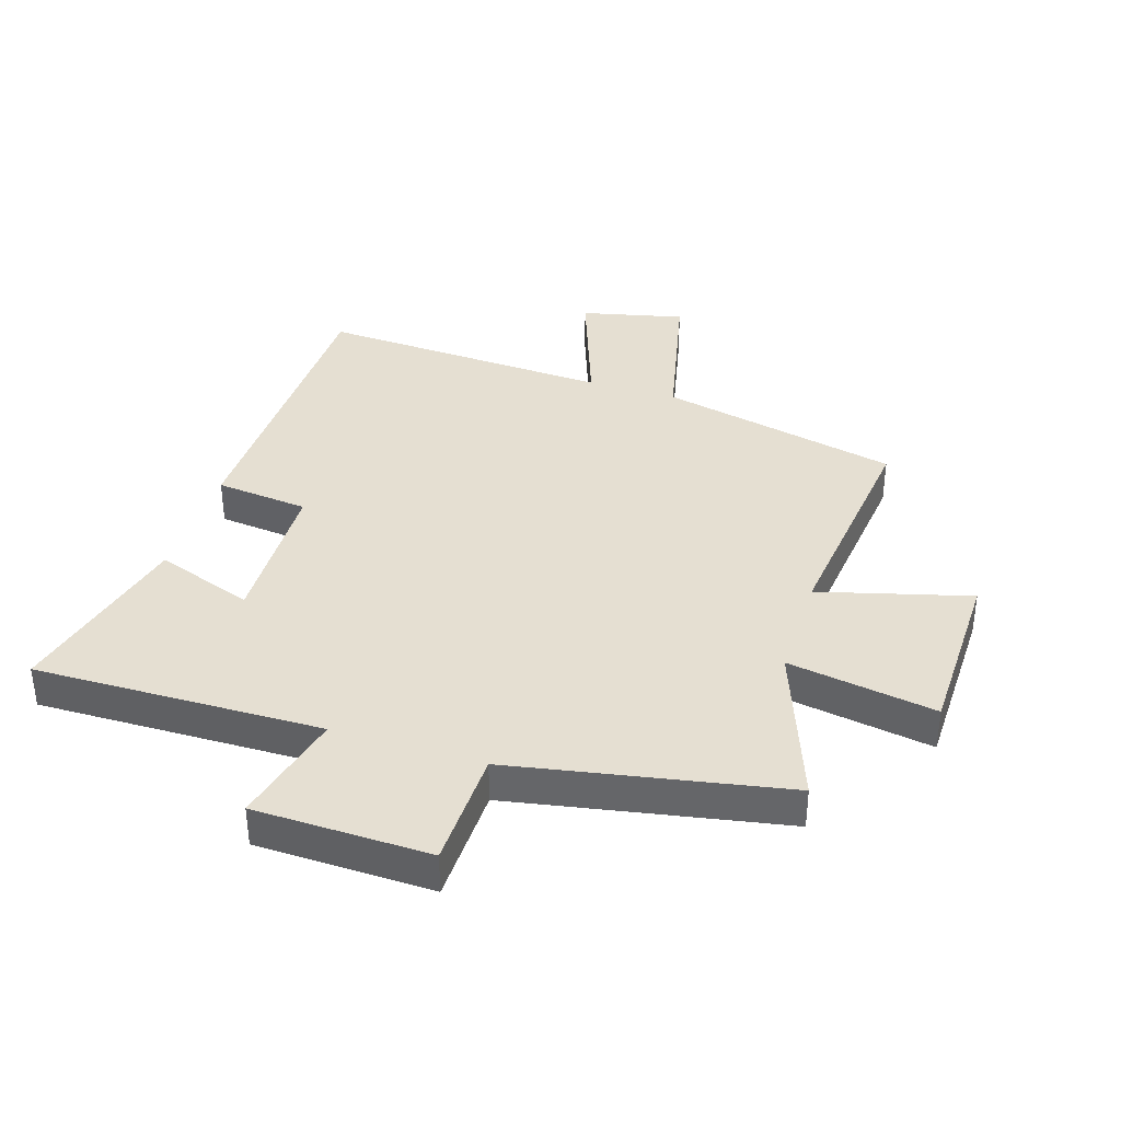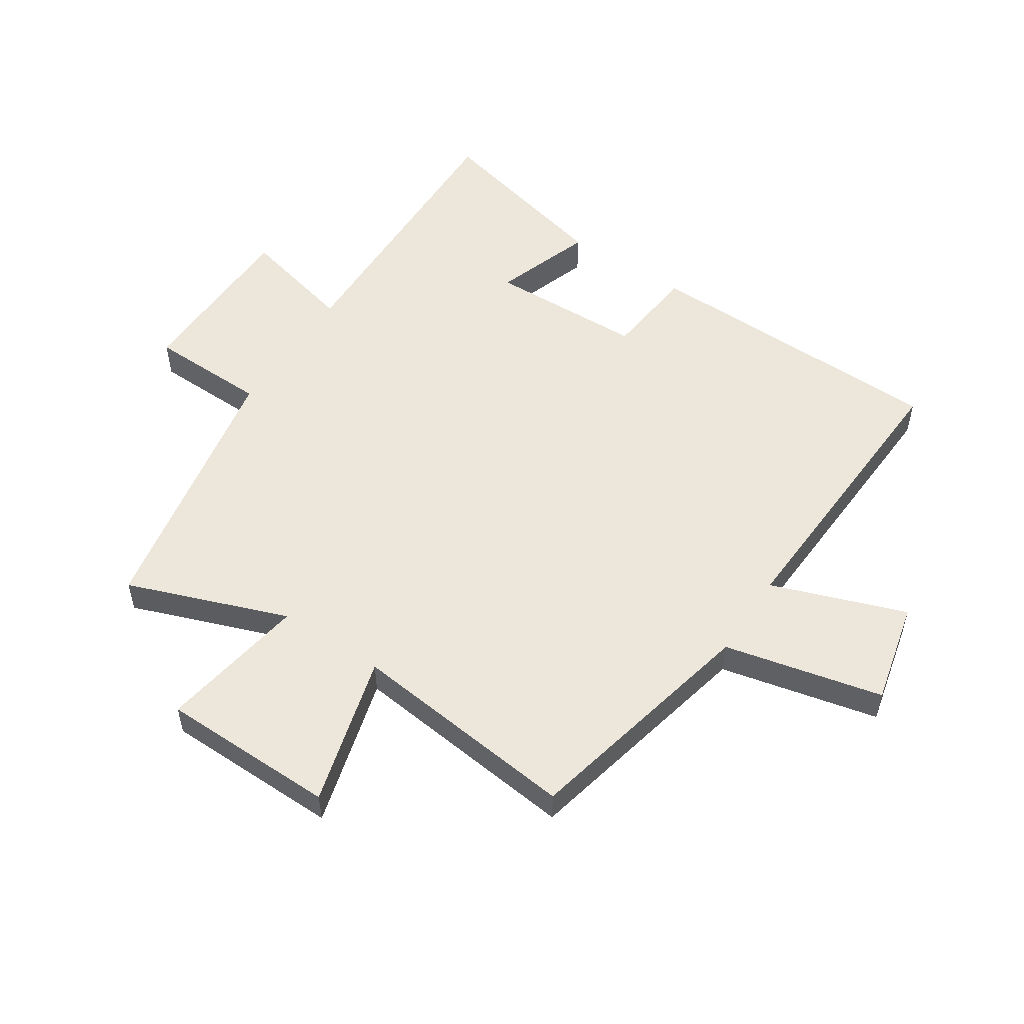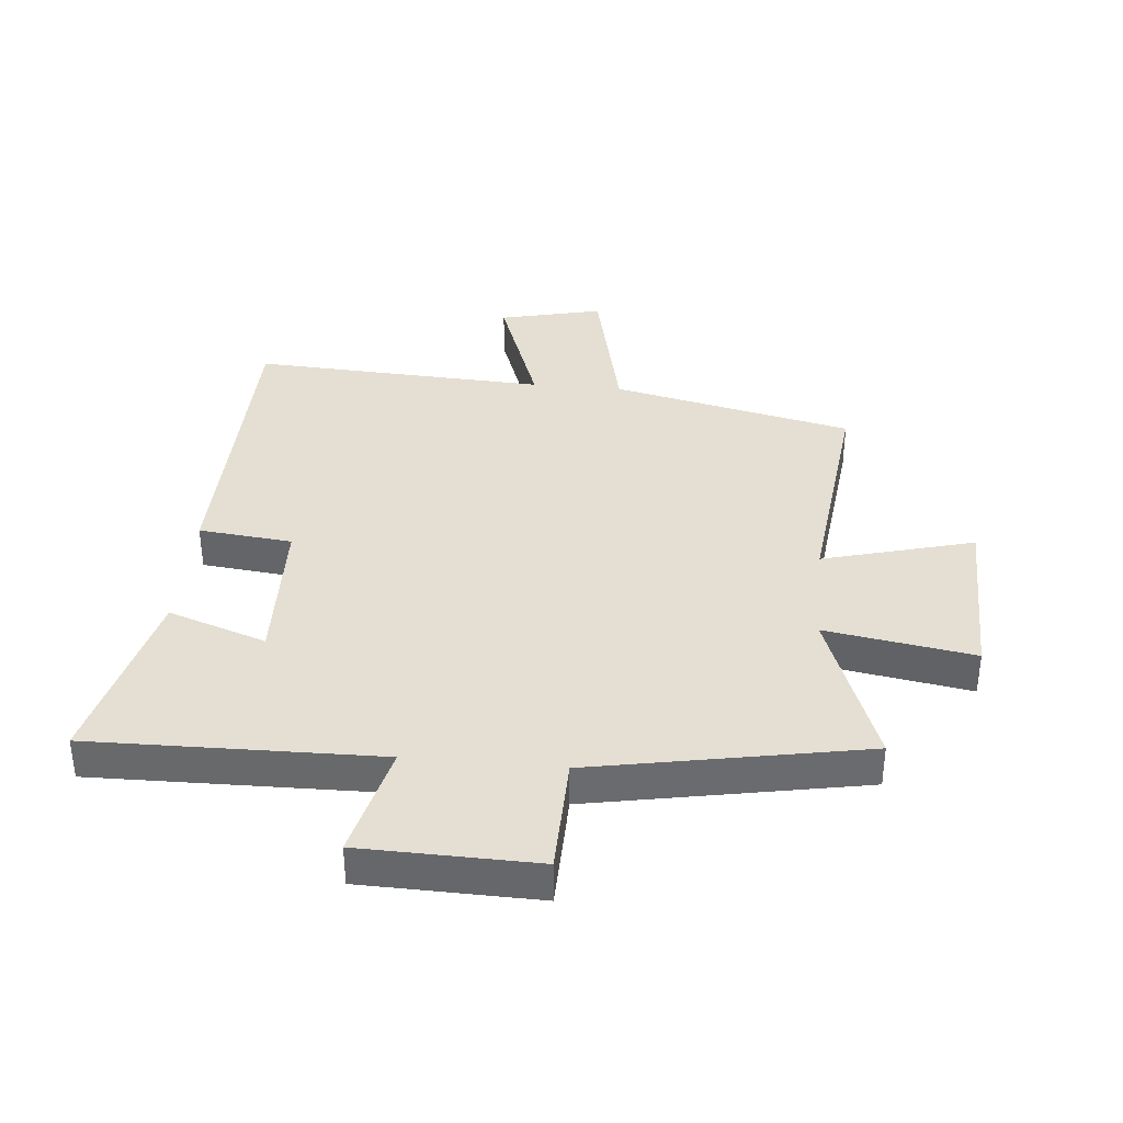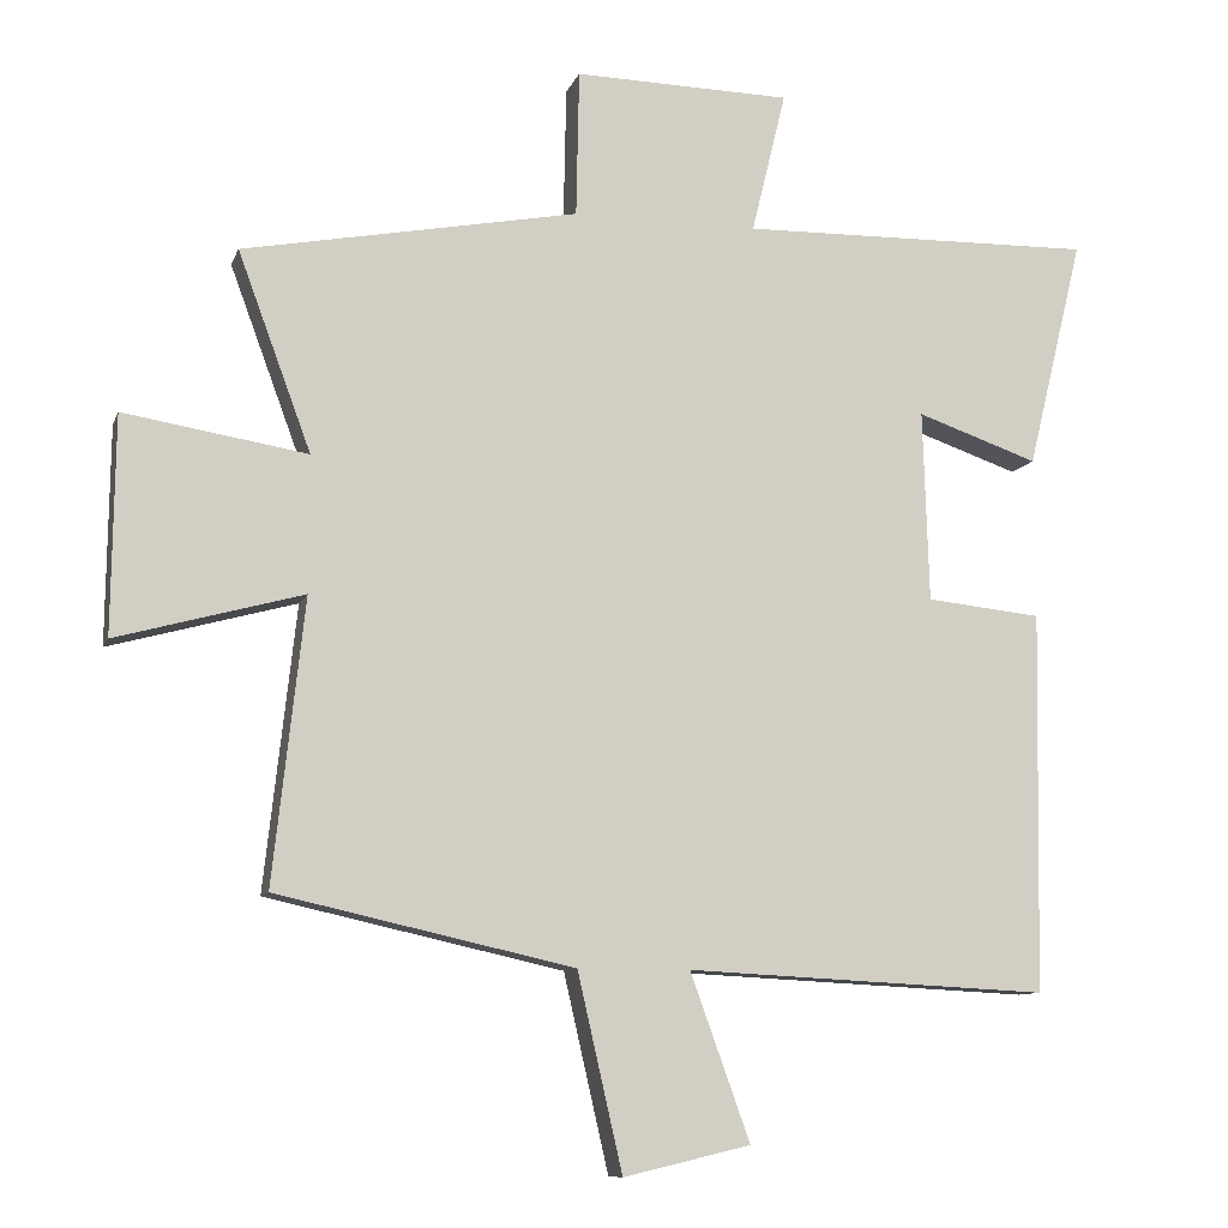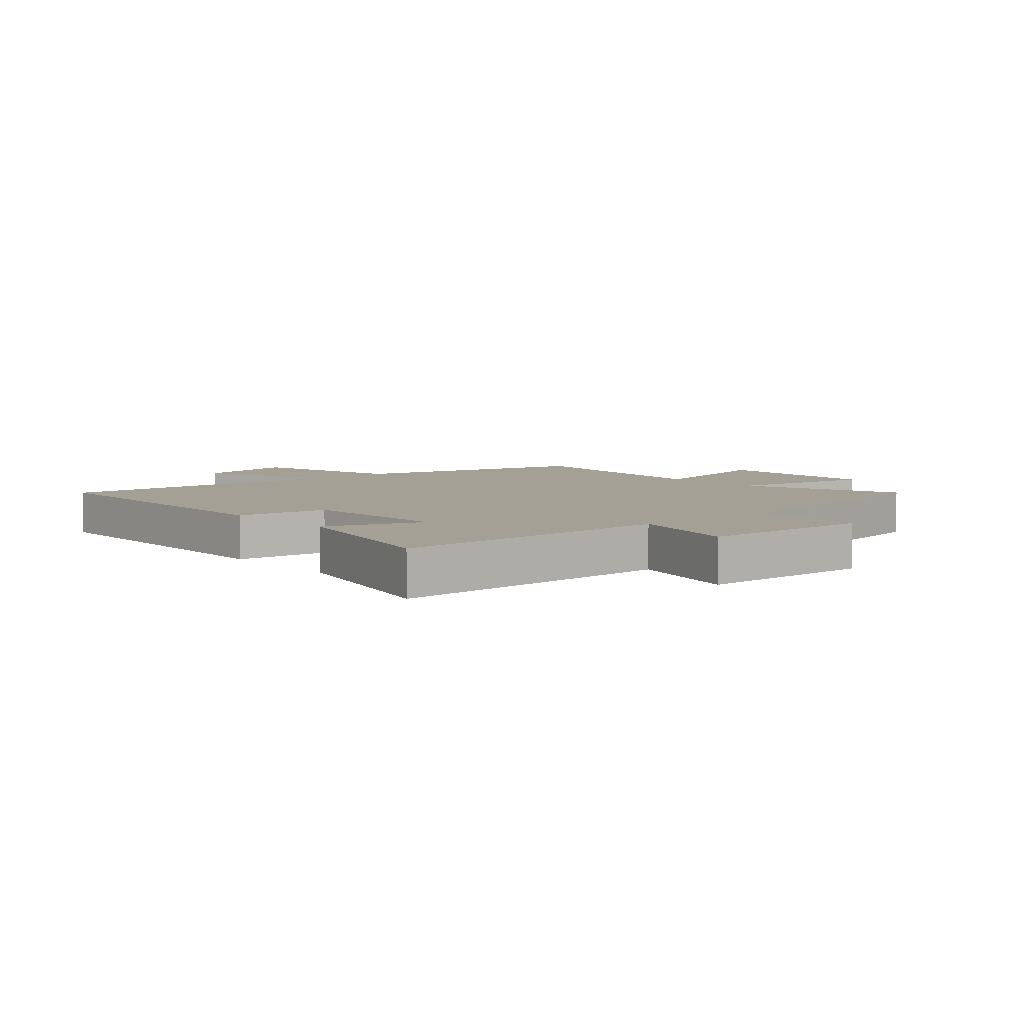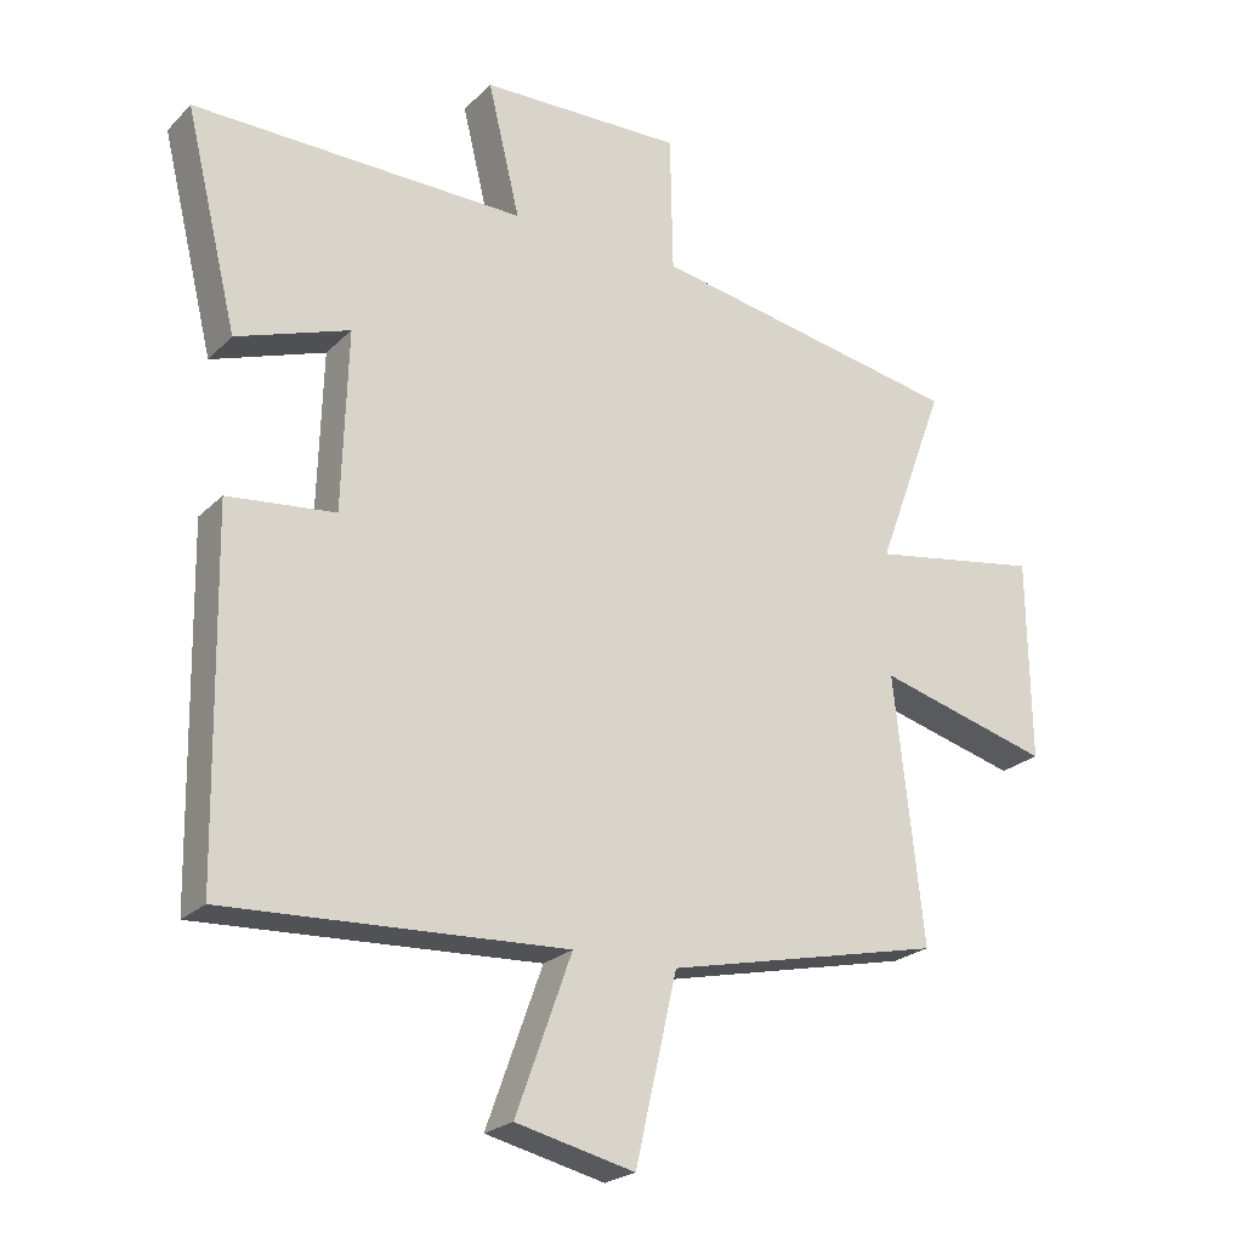
<metadata>
{"format":"obj","ext":"obj","renderer":"f3d","projection":"perspective","resolution":1024,"background":"white","views":[{"elev":37.3,"azim":17.7,"up":"+Y"},{"elev":53.8,"azim":123.4,"up":"+Y"},{"elev":36.9,"azim":5.4,"up":"+Y"},{"elev":-9.8,"azim":164.7,"up":"+Z"},{"elev":5.8,"azim":-40.9,"up":"+Y"},{"elev":-23.0,"azim":-32.3,"up":"+Z"}]}
</metadata>
<code>
v 0.598 0.07 0.415
v 0.5 0.07 0.15
v 0.745 0.07 0.19
v 0.749 0.07 -0.1
v 0.5 0.07 -0.032
v 0.542 0.07 -0.411
v 0.145 0.07 -0.5
v 0.085 0.07 -0.762
v -0.085 0.07 -0.722
v -0.005 0.07 -0.5
v -0.491 0.07 -0.524
v -0.5 0.07 -0.015
v -0.346 0.07 0.001
v -0.338 0.07 0.257
v -0.5 0.07 0.201
v -0.575 0.07 0.509
v -0.099 0.07 0.5
v -0.145 0.07 0.69
v 0.145 0.07 0.696
v 0.149 0.07 0.5
v 0.598 0 0.415
v 0.5 0 0.15
v 0.745 0 0.19
v 0.749 0 -0.1
v 0.5 0 -0.032
v 0.542 0 -0.411
v 0.145 0 -0.5
v 0.085 0 -0.762
v -0.085 0 -0.722
v -0.005 0 -0.5
v -0.491 0 -0.524
v -0.5 0 -0.015
v -0.346 0 0.001
v -0.338 0 0.257
v -0.5 0 0.201
v -0.575 0 0.509
v -0.099 0 0.5
v -0.145 0 0.69
v 0.145 0 0.696
v 0.149 0 0.5
f 17 18 19 20
f 17 20 1 2
f 14 15 16 17
f 13 14 17 2
f 10 11 12 13
f 10 13 2
f 7 8 9 10
f 5 6 7 10
f 5 10 2
f 2 3 4 5
f 40 39 38 37
f 22 21 40 37
f 37 36 35 34
f 22 37 34 33
f 33 32 31 30
f 22 33 30
f 30 29 28 27
f 30 27 26 25
f 22 30 25
f 25 24 23 22
f 1 21 22 2
f 2 22 23 3
f 3 23 24 4
f 4 24 25 5
f 5 25 26 6
f 6 26 27 7
f 7 27 28 8
f 8 28 29 9
f 9 29 30 10
f 10 30 31 11
f 11 31 32 12
f 12 32 33 13
f 13 33 34 14
f 14 34 35 15
f 15 35 36 16
f 16 36 37 17
f 17 37 38 18
f 18 38 39 19
f 19 39 40 20
f 20 40 21 1

</code>
